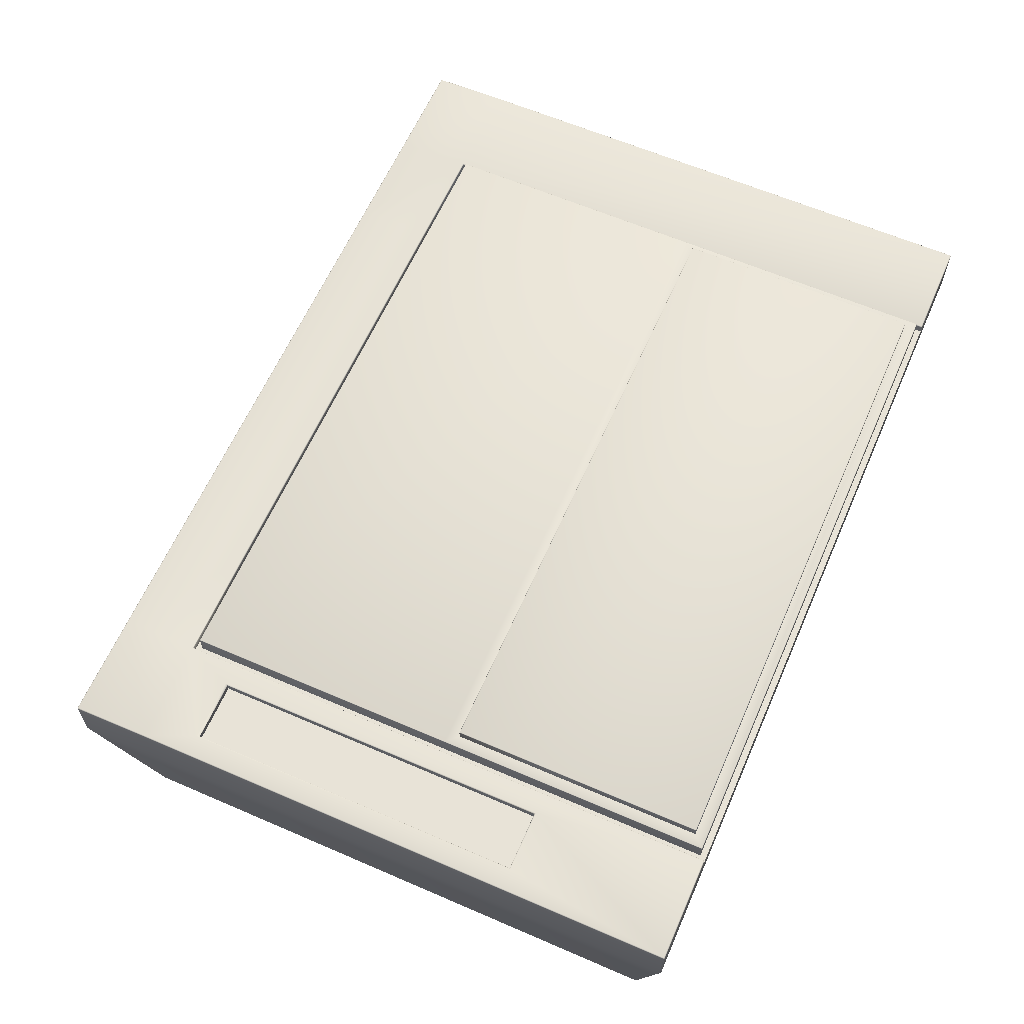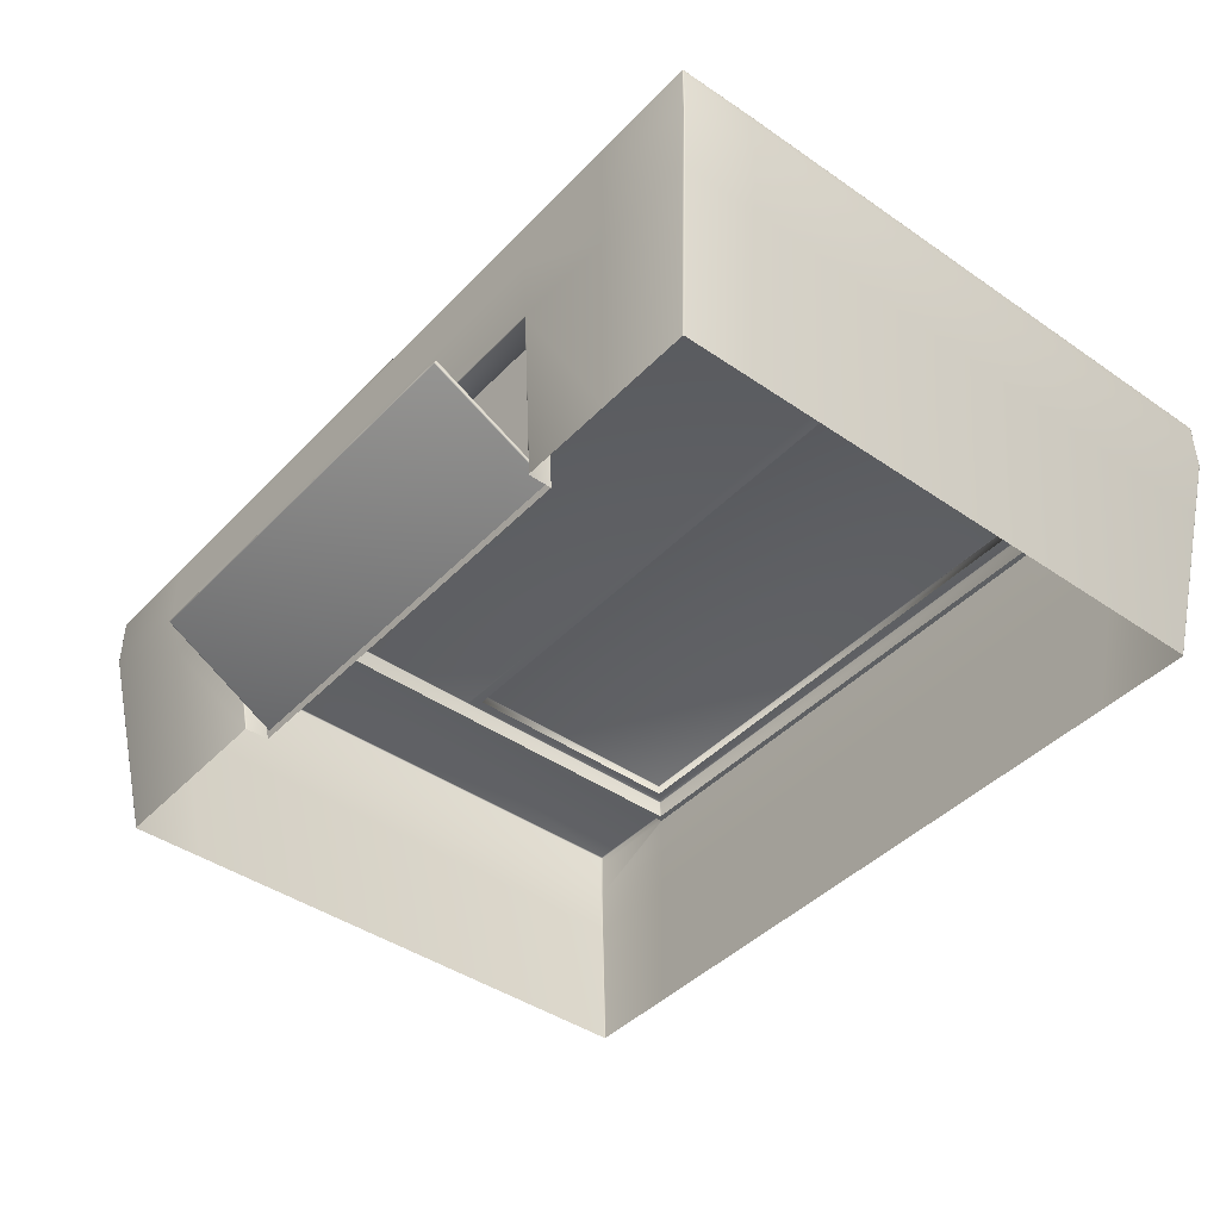
<metadata>
{"format":"obj","ext":"obj","renderer":"f3d","projection":"perspective","resolution":1024,"background":"white","views":[{"elev":62.4,"azim":113.7,"up":"+Y"},{"elev":-42.6,"azim":50.5,"up":"+Y"}]}
</metadata>
<code>
o Printer
v 0.1294 0.1032 0.06268
v -0.08012 0 0.07194
v 0.08013 0 0.07194
v -0.1294 0.1032 0.06268
v 0.08856 0.1032 0.06268
v 0.08013 0 -0.1423
v -0.08012 0 -0.1423
v -0.08856 0.08634 -0.1536
v 0.08856 0.08634 -0.1536
v 0.08635 0.06378 0.08026
v -0.08635 0.06378 0.08026
v -0.08635 0.06378 -0.1506
v 0.08635 0.06378 -0.1506
v -0.08856 0.0856 0.09232
v 0.08856 0.0856 0.09232
v -0.154 0 0.05335
v 0.154 0 0.05335
v 0.1702 0.08634 0.06268
v -0.1702 0.08634 0.06268
v -0.1659 0.06378 0.06023
v 0.1659 0.06378 0.06023
v -0.08856 0.1032 0.06268
v 0.1294 0.08634 -0.1536
v 0.1261 0.06378 -0.1506
v 0.1171 0 -0.1423
v 0.1171 0 0.08103
v 0.1294 0.0856 0.09232
v 0.1261 0.06303 0.08936
v -0.1171 0 -0.1423
v -0.1294 0.08634 -0.1536
v -0.1261 0.06378 -0.1506
v -0.1294 0.0856 0.09232
v -0.1261 0.06303 0.08936
v -0.1171 0 0.08103
v 0.1382 0.1031 -0.08788
v 0.1614 0.1031 -0.08788
v 0.1614 0.1031 0.04294
v 0.1382 0.1031 0.04294
v 0.08856 0.1024 0.09232
v -0.08856 0.1024 0.09232
v 0.1702 0.1032 0.06268
v -0.1702 0.1032 0.06268
v 0.1294 0.1024 0.09232
v -0.1294 0.1024 0.09232
v 0.08856 0.1032 -0.1536
v -0.08856 0.1032 -0.1536
v 0.1535 0 -0.1423
v 0.154 0 -0.1419
v 0.1538 0 -0.1422
v 0.1539 0 -0.1421
v 0.1614 0.1061 -0.08788
v 0.1618 0.1065 -0.08833
v 0.1615 0.1063 -0.08798
v 0.1616 0.1064 -0.08814
v -0.154 0 -0.1419
v -0.1535 0 -0.1423
v -0.1539 0 -0.1421
v -0.1538 0 -0.1422
v -0.1698 0.1061 -0.1536
v -0.1702 0.1061 -0.1531
v -0.1698 0.1065 -0.1531
v -0.17 0.1061 -0.1535
v -0.1698 0.1063 -0.1535
v -0.17 0.1063 -0.1535
v -0.1701 0.1063 -0.1531
v -0.1701 0.1061 -0.1534
v -0.1701 0.1063 -0.1534
v -0.1698 0.1064 -0.1534
v -0.17 0.1064 -0.1531
v -0.17 0.1064 -0.1534
v -0.1698 0.08634 -0.1536
v -0.1702 0.08634 -0.1531
v -0.17 0.08633 -0.1535
v -0.1701 0.08633 -0.1534
v 0.1702 0.08634 -0.1531
v 0.1698 0.08634 -0.1536
v 0.1701 0.08633 -0.1534
v 0.17 0.08633 -0.1535
v -0.1659 0.06378 -0.1502
v -0.1655 0.06378 -0.1506
v -0.1659 0.06375 -0.1504
v -0.1657 0.06375 -0.1506
v 0.1655 0.06378 -0.1506
v 0.1659 0.06378 -0.1502
v 0.1657 0.06375 -0.1506
v 0.1659 0.06375 -0.1504
v 0.1294 0.1032 -0.1531
v 0.1298 0.1032 -0.1536
v 0.1294 0.1027 -0.1536
v 0.1289 0.1032 -0.1536
v 0.1294 0.1032 -0.1534
v 0.1296 0.1032 -0.1535
v 0.08058 0 0.08103
v 0.08013 0 0.08059
v 0.08035 0 0.08098
v 0.08019 0 0.08081
v 0.154 0 0.08059
v 0.1535 0 0.08103
v 0.1539 0 0.08081
v 0.1538 0 0.08098
v 0.1702 0.08561 0.09187
v 0.1698 0.0856 0.09232
v 0.1701 0.08559 0.09209
v 0.17 0.08559 0.09226
v 0.1698 0.1058 0.09187
v 0.1698 0.1053 0.09232
v 0.1702 0.1053 0.09187
v 0.1698 0.1057 0.09209
v 0.17 0.1057 0.09187
v 0.17 0.1056 0.09208
v 0.17 0.1053 0.09226
v 0.1698 0.1055 0.09226
v 0.17 0.1055 0.0922
v 0.1701 0.1055 0.09187
v 0.1701 0.1053 0.09209
v 0.1701 0.1055 0.09208
v -0.08856 0.1058 0.09187
v -0.08856 0.1053 0.09232
v -0.08856 0.1057 0.09209
v -0.08856 0.1055 0.09226
v -0.1698 0.1053 0.09232
v -0.1698 0.1058 0.09187
v -0.1702 0.1053 0.09187
v -0.1698 0.1055 0.09226
v -0.17 0.1053 0.09226
v -0.17 0.1055 0.0922
v -0.17 0.1057 0.09187
v -0.1698 0.1057 0.09209
v -0.17 0.1056 0.09208
v -0.1701 0.1053 0.09209
v -0.1701 0.1055 0.09187
v -0.1701 0.1055 0.09208
v -0.1655 0.06303 0.08936
v -0.1659 0.06305 0.08891
v -0.1657 0.06301 0.08929
v -0.1659 0.06302 0.08913
v -0.1535 0 0.08103
v -0.154 0 0.08059
v -0.1538 0 0.08098
v -0.1539 0 0.08081
v 0.1655 0.06303 0.08936
v 0.1659 0.06305 0.08891
v 0.1657 0.06301 0.08929
v 0.1659 0.06302 0.08913
v -0.1702 0.08561 0.09187
v -0.1698 0.0856 0.09232
v -0.1701 0.08559 0.09209
v -0.17 0.08559 0.09226
v -0.08684 0.06348 0.08941
v -0.08635 0.06307 0.08891
v -0.08664 0.0633 0.08933
v -0.08646 0.06315 0.08915
v -0.08012 0 0.08059
v -0.08057 0 0.08103
v -0.08018 0 0.08081
v -0.08035 0 0.08098
v 0.08856 0.1058 0.09187
v 0.08856 0.1053 0.09232
v 0.08856 0.1057 0.09209
v 0.08856 0.1055 0.09226
v 0.08635 0.06307 0.08891
v 0.08684 0.06348 0.08941
v 0.08646 0.06315 0.08915
v 0.08664 0.0633 0.08933
v -0.1698 0.1065 0.06268
v -0.1702 0.1061 0.06268
v -0.17 0.1064 0.06268
v -0.1701 0.1063 0.06268
v 0.1618 0.1065 0.04394
v 0.1614 0.1061 0.04294
v 0.1616 0.1064 0.04344
v 0.1614 0.1063 0.04307
v -0.08856 0.1061 0.06268
v -0.08856 0.1065 0.06313
v -0.08856 0.1063 0.06274
v -0.08856 0.1064 0.0629
v 0.08856 0.1065 0.06313
v 0.08856 0.1061 0.06268
v 0.08856 0.1064 0.0629
v 0.08856 0.1063 0.06274
v 0.1294 0.1053 0.09232
v 0.1294 0.1058 0.09187
v 0.1294 0.1055 0.09226
v 0.1294 0.1057 0.09209
v -0.1298 0.1032 -0.1536
v -0.1294 0.1032 -0.1531
v -0.1289 0.1032 -0.1536
v -0.1294 0.1027 -0.1536
v -0.1296 0.1032 -0.1535
v -0.1294 0.1032 -0.1534
v -0.1294 0.1053 0.09232
v -0.1294 0.1058 0.09187
v -0.1294 0.1055 0.09226
v -0.1294 0.1057 0.09209
v -0.1298 0.1061 -0.1536
v -0.1298 0.1065 -0.1531
v -0.1294 0.1061 -0.1531
v -0.1298 0.1063 -0.1535
v -0.1296 0.1061 -0.1535
v -0.1296 0.1063 -0.1535
v -0.1296 0.1064 -0.1531
v -0.1298 0.1064 -0.1534
v -0.1296 0.1064 -0.1534
v -0.1294 0.1061 -0.1534
v -0.1294 0.1063 -0.1531
v -0.1295 0.1063 -0.1534
v -0.1294 0.1061 0.06268
v -0.1298 0.1065 0.06313
v -0.1295 0.1063 0.06278
v -0.1296 0.1064 0.06294
v 0.1378 0.1065 -0.08833
v 0.1382 0.1061 -0.08788
v 0.138 0.1064 -0.08814
v 0.1381 0.1063 -0.08798
v 0.1382 0.1061 0.04294
v 0.1378 0.1065 0.04394
v 0.1382 0.1063 0.04307
v 0.138 0.1064 0.04344
v -0.07873 0.002885 0.07247
v -0.07918 0.003398 0.07247
v -0.07895 0.002954 0.07247
v -0.07912 0.003141 0.07247
v 0.07918 0.003398 0.07247
v 0.07873 0.002885 0.07247
v 0.07912 0.003141 0.07247
v 0.07896 0.002954 0.07247
v 0.0778 0.02832 0.1176
v 0.07781 0.02771 0.1174
v 0.07826 0.0281 0.1172
v 0.0778 0.02809 0.1177
v 0.07803 0.02829 0.1176
v 0.07802 0.02807 0.1176
v 0.07803 0.02776 0.1174
v 0.07781 0.02787 0.1176
v 0.07802 0.02792 0.1176
v 0.0782 0.02821 0.1174
v 0.0782 0.02791 0.1173
v 0.07814 0.02802 0.1175
v -0.0778 0.02832 0.1176
v -0.07826 0.0281 0.1172
v -0.07781 0.02771 0.1174
v -0.07803 0.02829 0.1176
v -0.0778 0.02809 0.1177
v -0.07802 0.02807 0.1176
v -0.0782 0.02791 0.1173
v -0.0782 0.02821 0.1174
v -0.07814 0.02802 0.1175
v -0.07781 0.02787 0.1176
v -0.07803 0.02776 0.1174
v -0.07802 0.02792 0.1176
v -0.07918 0.003918 0.07247
v -0.07873 0.004433 0.07247
v -0.07912 0.004176 0.07247
v -0.07895 0.004364 0.07247
v 0.07873 0.004433 0.07247
v 0.07918 0.003918 0.07247
v 0.07896 0.004364 0.07247
v 0.07912 0.004176 0.07247
v 0.0778 0.02908 0.1172
v 0.07826 0.02886 0.1168
v 0.07781 0.02926 0.1166
v 0.07803 0.02906 0.1171
v 0.0778 0.02925 0.117
v 0.07802 0.02921 0.117
v 0.0782 0.02906 0.1167
v 0.0782 0.02897 0.117
v 0.07814 0.02916 0.1169
v 0.07781 0.02931 0.1168
v 0.07803 0.0292 0.1166
v 0.07802 0.02926 0.1168
v -0.0778 0.02908 0.1172
v -0.07781 0.02926 0.1166
v -0.07826 0.02886 0.1168
v -0.0778 0.02925 0.117
v -0.07803 0.02906 0.1171
v -0.07802 0.02921 0.117
v -0.07803 0.0292 0.1166
v -0.07781 0.02931 0.1168
v -0.07802 0.02926 0.1168
v -0.0782 0.02897 0.117
v -0.0782 0.02906 0.1167
v -0.07814 0.02916 0.1169
v 0.1298 0.1061 -0.1536
v 0.1294 0.1061 -0.1531
v 0.1298 0.1065 -0.1531
v 0.1296 0.1061 -0.1535
v 0.1298 0.1063 -0.1535
v 0.1296 0.1063 -0.1535
v 0.1295 0.1063 -0.1531
v 0.1295 0.1061 -0.1534
v 0.1295 0.1063 -0.1534
v 0.1298 0.1064 -0.1534
v 0.1296 0.1064 -0.1531
v 0.1296 0.1064 -0.1534
v 0.1698 0.1061 -0.1536
v 0.1698 0.1065 -0.1531
v 0.1702 0.1061 -0.1531
v 0.1698 0.1063 -0.1535
v 0.17 0.1061 -0.1535
v 0.17 0.1063 -0.1535
v 0.17 0.1064 -0.1531
v 0.1698 0.1064 -0.1534
v 0.17 0.1064 -0.1534
v 0.1701 0.1061 -0.1534
v 0.1701 0.1063 -0.1531
v 0.1701 0.1063 -0.1534
v 0.1702 0.1061 0.06268
v 0.1698 0.1065 0.06268
v 0.1701 0.1063 0.06268
v 0.17 0.1064 0.06268
v 0.1298 0.1065 0.06313
v 0.1294 0.1061 0.06268
v 0.1296 0.1064 0.06294
v 0.1295 0.1063 0.06278
v -0.1702 0.1032 -0.1531
v -0.1698 0.1032 -0.1536
v -0.1701 0.1032 -0.1534
v -0.17 0.1032 -0.1535
v 0.1698 0.1032 -0.1536
v 0.1702 0.1032 -0.1531
v 0.17 0.1032 -0.1535
v 0.1701 0.1032 -0.1534
v 0.1698 0.1024 0.09232
v 0.1702 0.1024 0.09187
v 0.17 0.1024 0.09226
v 0.1701 0.1024 0.09209
v -0.1698 0.1024 0.09232
v -0.1702 0.1024 0.09187
v -0.17 0.1024 0.09226
v -0.1701 0.1024 0.09209
v 0.08635 0.06378 0.08026
v -0.08635 0.06378 0.08026
v 0.08013 0 0.07194
v -0.08012 0 0.07194
v 0.1382 0.1031 -0.08788
v 0.1614 0.1031 -0.08788
v 0.1382 0.1031 0.04294
v 0.1614 0.1031 0.04294
v -0.1294 0.1032 -0.04546
v 0.1294 0.1032 -0.04546
v 0.1294 0.1032 0.06268
v 0.1294 0.1032 -0.1536
v -0.1294 0.1032 0.06268
v -0.1294 0.1032 -0.1536
v -0.1227 0.1109 -0.1469
v 0.1227 0.1109 -0.1469
v 0.1227 0.1109 -0.04986
v -0.1227 0.1109 -0.04986
v 0.1271 0.1032 -0.04546
v -0.1271 0.1032 -0.04546
v -0.1271 0.1032 -0.1511
v -0.1268 0.1032 -0.1513
v -0.1272 0.1032 -0.1514
v -0.127 0.1032 -0.1512
v -0.1268 0.1107 0.06035
v -0.1268 0.1109 0.06014
v -0.1271 0.1107 0.06014
v -0.1268 0.1108 0.06029
v -0.127 0.1108 0.06026
v -0.127 0.1108 0.06014
v -0.127 0.1107 0.06029
v 0.1271 0.1107 0.06014
v 0.1268 0.1109 0.06014
v 0.1268 0.1107 0.06035
v 0.127 0.1108 0.06014
v 0.127 0.1108 0.06026
v 0.1268 0.1108 0.06029
v 0.127 0.1107 0.06029
v -0.1268 0.1107 -0.1513
v -0.1271 0.1107 -0.1511
v -0.1268 0.1109 -0.1511
v -0.127 0.1107 -0.1512
v -0.127 0.1108 -0.1512
v -0.127 0.1108 -0.1511
v -0.1268 0.1108 -0.1512
v 0.1268 0.1109 -0.1511
v 0.1271 0.1107 -0.1511
v 0.1268 0.1107 -0.1513
v 0.127 0.1108 -0.1511
v 0.127 0.1108 -0.1512
v 0.127 0.1107 -0.1512
v 0.1268 0.1108 -0.1512
v 0.1268 0.1109 -0.04546
v 0.1271 0.1107 -0.04546
v 0.127 0.1108 -0.04546
v -0.1271 0.1107 -0.04546
v -0.1268 0.1109 -0.04546
v -0.127 0.1108 -0.04546
v -0.1227 0.1147 -0.1469
v -0.1224 0.1149 -0.1467
v -0.1226 0.1148 -0.1468
v 0.1224 0.1149 -0.1467
v 0.1227 0.1147 -0.1469
v 0.1226 0.1148 -0.1468
v 0.1224 0.1149 -0.05007
v 0.1227 0.1147 -0.04986
v 0.1226 0.1148 -0.04994
v -0.1224 0.1149 -0.05007
v -0.1227 0.1147 -0.04986
v -0.1226 0.1148 -0.04994
v -0.1268 0.1032 0.06035
v -0.1271 0.1032 0.06014
v -0.1272 0.1032 0.0605
v -0.127 0.1032 0.06029
v 0.1268 0.1032 -0.1513
v 0.1271 0.1032 -0.1511
v 0.1272 0.1032 -0.1514
v 0.127 0.1032 -0.1512
v 0.1271 0.1032 0.06014
v 0.1268 0.1032 0.06035
v 0.1272 0.1032 0.0605
v 0.127 0.1032 0.06029
v -0.1227 0.1109 -0.1469
v 0.1227 0.1109 -0.1469
v 0.1227 0.1109 -0.04986
v -0.1227 0.1109 -0.04986
v -0.1271 0.1032 -0.1511
v -0.127 0.1032 -0.1512
v -0.1268 0.1032 -0.1513
v -0.1268 0.1032 0.06035
v -0.127 0.1032 0.06029
v -0.1271 0.1032 0.06014
v 0.1268 0.1032 -0.1513
v 0.127 0.1032 -0.1512
v 0.1271 0.1032 -0.1511
v 0.1271 0.1032 0.06014
v 0.127 0.1032 0.06029
v 0.1268 0.1032 0.06035
v -0.1271 0.1032 -0.04546
v 0.1271 0.1032 -0.04546
f 51 212 335 336
f 170 51 336 338
f 212 215 337 335
f 215 170 338 337
f 154 149 33 34
f 9 45 90 89 23
f 123 166 42 328
f 23 89 88 319 76
f 40 118 191 44
f 162 15 14 149
f 84 75 18 21
f 141 102 27 28
f 149 14 32 33
f 80 71 30 31
f 177 157 182 311
f 29 31 12 7
f 7 12 13 6
f 333 331 332 334
f 26 28 162 93
f 10 3 94 161
f 31 30 8 12
f 12 8 9 13
f 32 44 327 146
f 61 165 208 196
f 16 20 79 55
f 165 122 192 208
f 134 20 16 138
f 145 19 20 134
f 169 216 311 308
f 2 11 150 153
f 28 27 15 162
f 44 191 121 327
f 41 324 101 18
f 33 32 146 133
f 43 181 158 39
f 18 101 142 21
f 208 192 117 174
f 207 173 22 4
f 25 24 83 47
f 173 178 5 22
f 316 59 195 185
f 174 117 157 177
f 182 105 308 311
f 102 323 43 27
f 21 142 97 17
f 6 13 24 25
f 13 9 23 24
f 312 284 87 1
f 11 10 161 150
f 39 158 118 40
f 71 316 185 188 30
f 42 166 60 315
f 42 315 72 19
f 197 207 4 186
f 224 228 241 219
f 240 273 251 220
f 320 297 307 41
f 223 256 260 229
f 255 252 272 261
f 227 259 271 239
f 35 38 37 36
f 56 80 31 29
f 52 169 308 296
f 46 8 30 188 187
f 98 141 28 26
f 178 312 1 5
f 211 52 296 285
f 320 41 18 75
f 20 19 72 79
f 14 40 44 32
f 307 107 324 41
f 323 106 181 43
f 15 39 40 14
f 27 43 39 15
f 328 42 19 145
f 34 33 133 137
f 24 23 76 83
f 8 46 45 9
f 216 211 285 311
f 88 283 295 319
f 59 62 64 63
f 62 66 67 64
f 60 65 67 66
f 65 69 70 67
f 61 68 70 69
f 68 63 64 70
f 64 67 70
f 87 91 92 88 89 90
f 105 108 110 109
f 108 112 113 110
f 106 111 113 112
f 111 115 116 113
f 107 114 116 115
f 114 109 110 116
f 110 113 116
f 121 124 126 125
f 124 128 129 126
f 122 127 129 128
f 127 131 132 129
f 123 130 132 131
f 130 125 126 132
f 126 129 132
f 185 189 190 186 187 188
f 195 198 200 199
f 198 202 203 200
f 196 201 203 202
f 201 205 206 203
f 197 204 206 205
f 204 199 200 206
f 200 203 206
f 227 230 232 231
f 230 234 235 232
f 228 233 235 234
f 233 237 238 235
f 229 236 238 237
f 236 231 232 238
f 232 235 238
f 239 242 244 243
f 242 246 247 244
f 240 245 247 246
f 245 249 250 247
f 241 248 250 249
f 248 243 244 250
f 244 247 250
f 259 262 264 263
f 262 266 267 264
f 260 265 267 266
f 265 269 270 267
f 261 268 270 269
f 268 263 264 270
f 264 267 270
f 271 274 276 275
f 274 278 279 276
f 272 277 279 278
f 277 281 282 279
f 273 280 282 281
f 280 275 276 282
f 276 279 282
f 283 286 288 287
f 286 290 291 288
f 284 289 291 290
f 289 293 294 291
f 285 292 294 293
f 292 287 288 294
f 288 291 294
f 295 298 300 299
f 298 302 303 300
f 296 301 303 302
f 301 305 306 303
f 297 304 306 305
f 304 299 300 306
f 300 303 306
f 80 56 58 82
f 82 58 57 81
f 81 57 55 79
f 285 296 302 292
f 292 302 298 287
f 287 298 295 283
f 84 48 50 86
f 86 50 49 85
f 85 49 47 83
f 316 71 73 318
f 318 73 74 317
f 317 74 72 315
f 320 75 77 322
f 322 77 78 321
f 321 78 76 319
f 71 80 82 73
f 73 82 81 74
f 74 81 79 72
f 75 84 86 77
f 77 86 85 78
f 78 85 83 76
f 308 105 109 310
f 310 109 114 309
f 309 114 107 307
f 324 107 115 326
f 326 115 111 325
f 325 111 106 323
f 192 122 128 194
f 194 128 124 193
f 193 124 121 191
f 134 138 140 136
f 136 140 139 135
f 135 139 137 133
f 142 101 103 144
f 144 103 104 143
f 143 104 102 141
f 328 145 147 330
f 330 147 148 329
f 329 148 146 327
f 145 134 136 147
f 147 136 135 148
f 148 135 133 146
f 97 142 144 99
f 99 144 143 100
f 100 143 141 98
f 182 157 159 184
f 184 159 160 183
f 183 160 158 181
f 157 117 119 159
f 159 119 120 160
f 160 120 118 158
f 162 149 151 164
f 164 151 152 163
f 163 152 150 161
f 161 94 96 163
f 163 96 95 164
f 164 95 93 162
f 149 154 156 151
f 151 156 155 152
f 152 155 153 150
f 122 165 167 127
f 127 167 168 131
f 131 168 166 123
f 174 177 179 176
f 176 179 180 175
f 175 180 178 173
f 208 174 176 210
f 210 176 175 209
f 209 175 173 207
f 105 182 184 108
f 108 184 183 112
f 112 183 181 106
f 177 311 313 179
f 179 313 314 180
f 180 314 312 178
f 61 196 202 68
f 68 202 198 63
f 63 198 195 59
f 117 192 194 119
f 119 194 193 120
f 120 193 191 118
f 87 284 290 91
f 91 290 286 92
f 92 286 283 88
f 165 61 69 167
f 167 69 65 168
f 168 65 60 166
f 296 308 310 301
f 301 310 309 305
f 305 309 307 297
f 311 285 293 313
f 313 293 289 314
f 314 289 284 312
f 207 197 205 209
f 209 205 201 210
f 210 201 196 208
f 227 239 243 230
f 230 243 248 234
f 234 248 241 228
f 228 224 226 233
f 233 226 225 237
f 237 225 223 229
f 240 220 222 245
f 245 222 221 249
f 249 221 219 241
f 261 272 278 268
f 268 278 274 263
f 263 274 271 259
f 260 256 258 265
f 265 258 257 269
f 269 257 255 261
f 272 252 254 277
f 277 254 253 281
f 281 253 251 273
f 273 240 246 280
f 280 246 242 275
f 275 242 239 271
f 259 227 231 262
f 262 231 236 266
f 266 236 229 260
f 212 51 53 214
f 214 53 54 213
f 213 54 52 211
f 216 169 171 218
f 218 171 172 217
f 217 172 170 215
f 51 170 172 53
f 53 172 171 54
f 54 171 169 52
f 215 212 214 217
f 217 214 213 218
f 218 213 211 216
f 197 186 190 204
f 204 190 189 199
f 199 189 185 195
f 59 316 318 62
f 62 318 317 66
f 66 317 315 60
f 297 320 322 304
f 304 322 321 299
f 299 321 319 295
f 101 324 326 103
f 103 326 325 104
f 104 325 323 102
f 123 328 330 130
f 130 330 329 125
f 125 329 327 121
f 48 84 21 17
f 420 403 343 341 411 428
f 386 370 351 350
f 347 416 387 383
f 430 426 411 341 340
f 429 417 353 344 339
f 407 425 430 340 342
f 349 384 362 409
f 413 414 376 371
f 355 401 410 364
f 386 350 402 357
f 415 346 393 396
f 345 389 393 346
f 423 407 342 344 353 419
f 416 413 371 387
f 377 384 349 406
f 414 347 383 376
f 398 395 392 390
f 345 348 399 389
f 403 422 429 339 343
f 348 415 396 399
f 387 356 363 383
f 417 418 353
f 418 419 353
f 355 358 359 361
f 356 360 359 358
f 357 361 359 360
f 362 365 366 368
f 363 367 366 365
f 364 368 366 367
f 369 372 373 375
f 370 374 373 372
f 371 375 373 374
f 376 379 380 382
f 377 381 380 379
f 378 382 380 381
f 420 421 403
f 421 422 403
f 423 424 407
f 424 425 407
f 426 427 411
f 427 428 411
f 409 362 368 412
f 412 368 364 410
f 355 364 367 358
f 358 367 363 356
f 371 376 382 375
f 375 382 378 369
f 384 377 379 385
f 385 379 376 383
f 387 371 374 388
f 388 374 370 386
f 362 384 385 365
f 365 385 383 363
f 356 387 388 360
f 360 388 386 357
f 377 406 408 381
f 381 408 405 378
f 390 392 394 391
f 391 394 393 389
f 396 393 394 397
f 397 394 392 395
f 398 390 391 400
f 400 391 389 399
f 399 396 397 400
f 400 397 395 398
f 369 352 354 372
f 372 354 351 370
f 401 355 361 404
f 404 361 357 402
f 378 405 352 369

</code>
